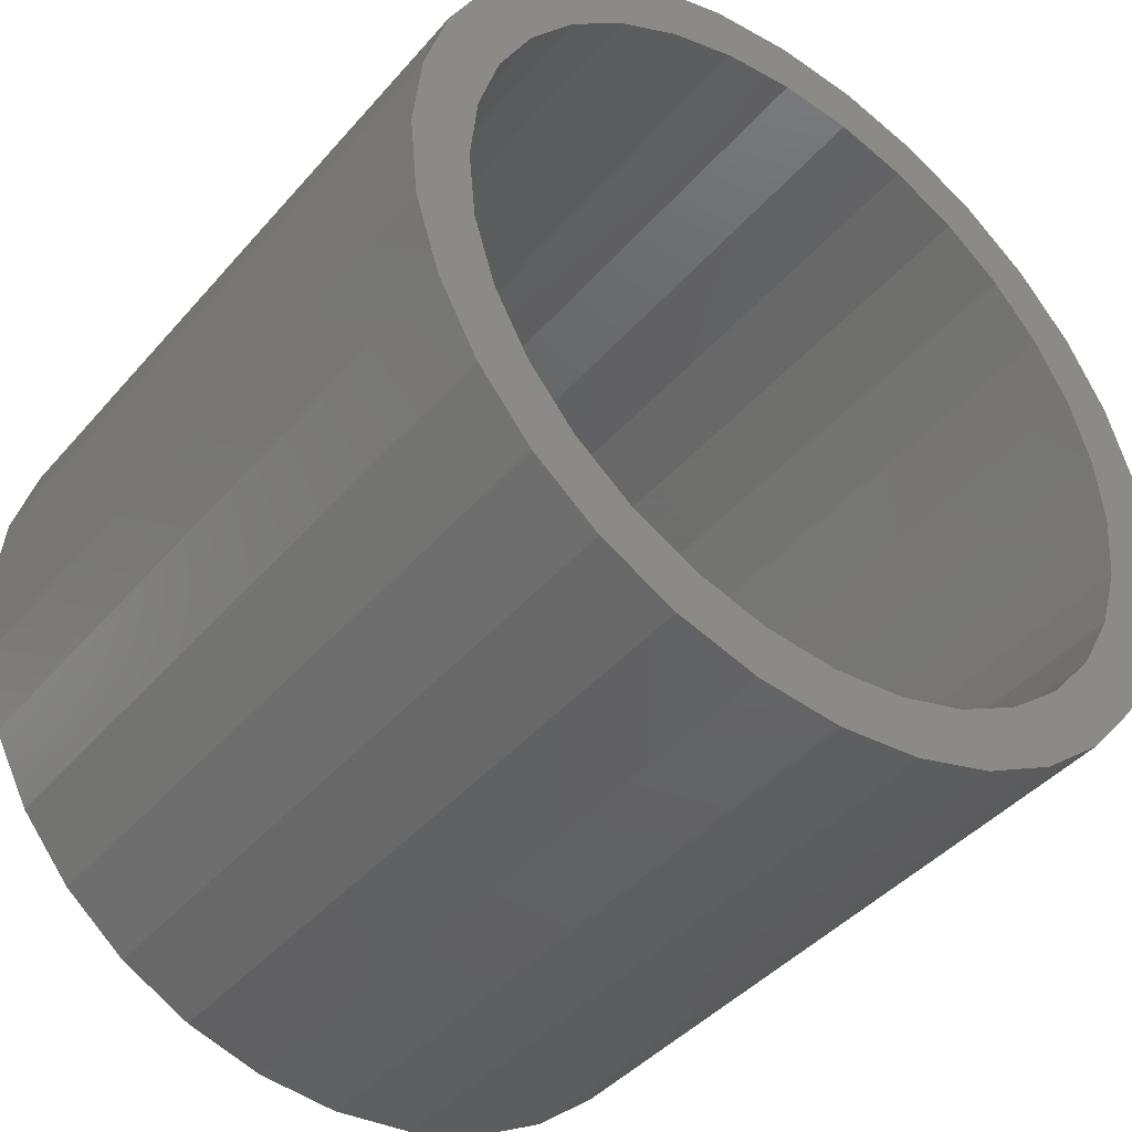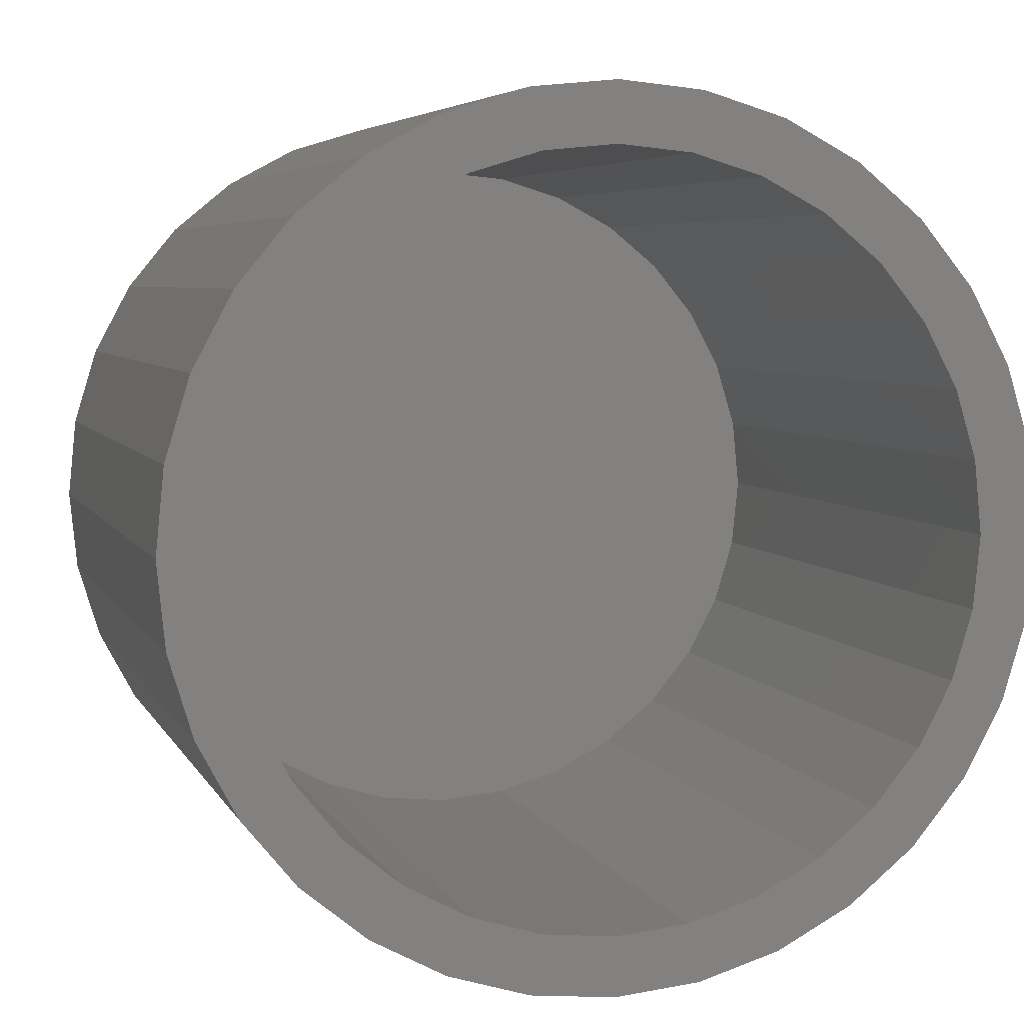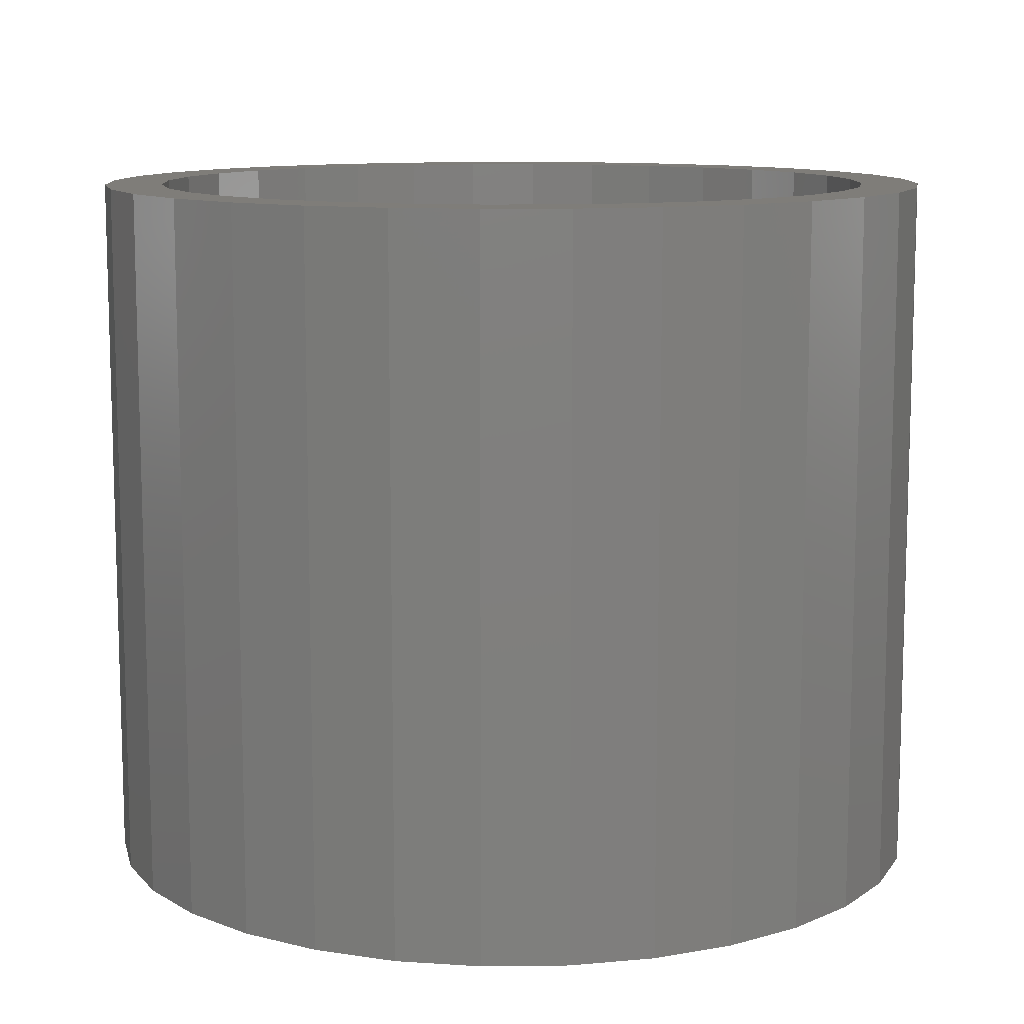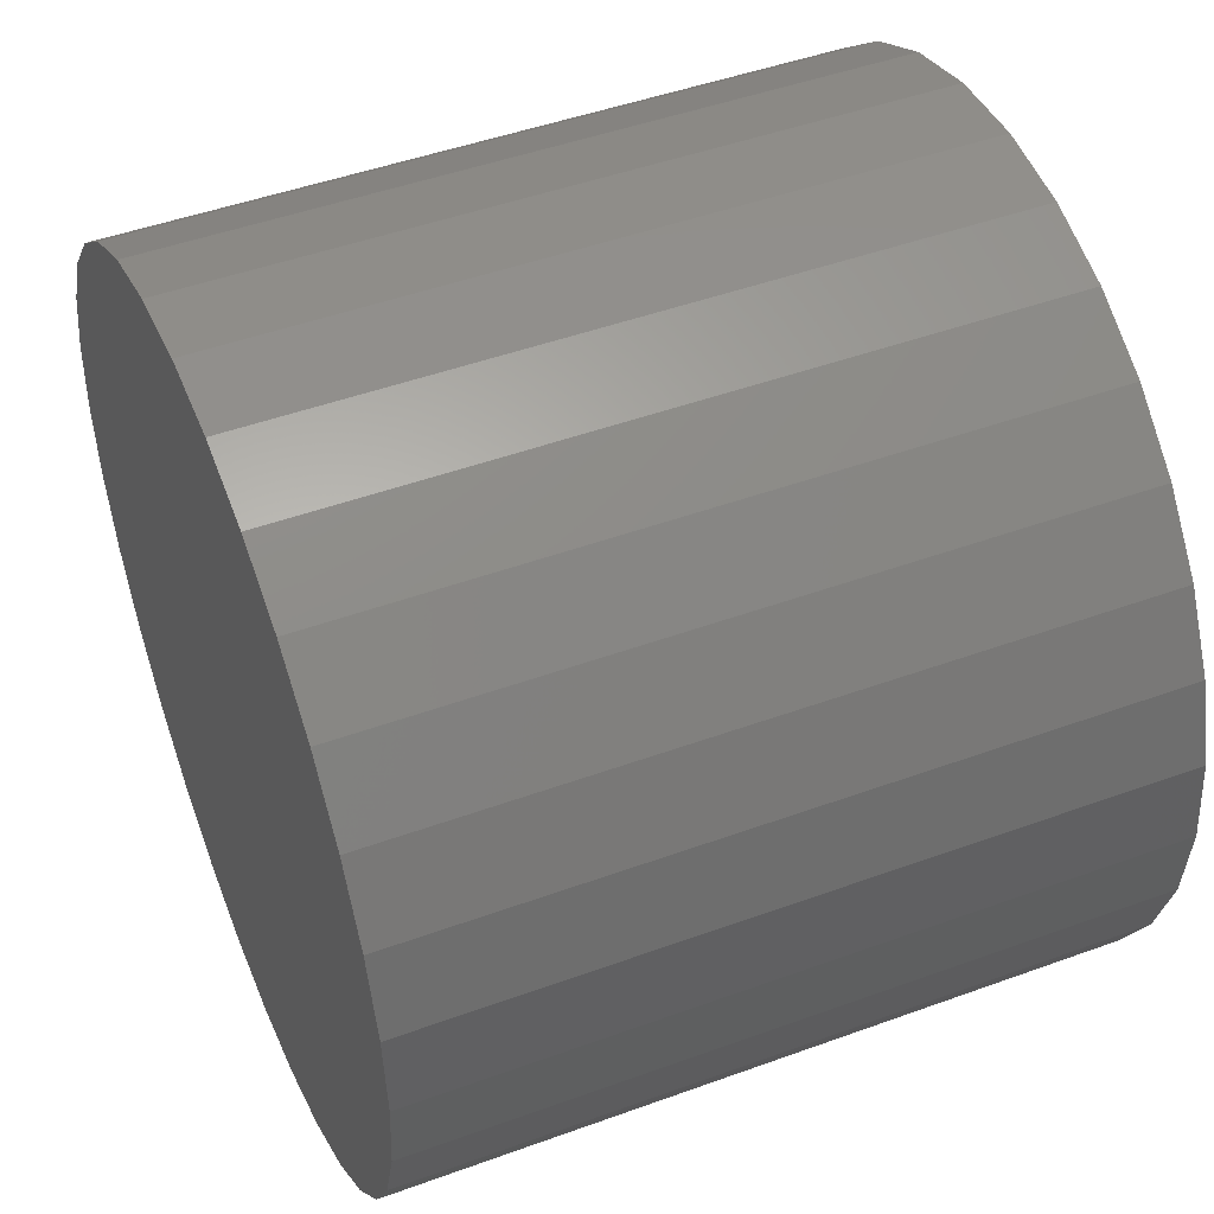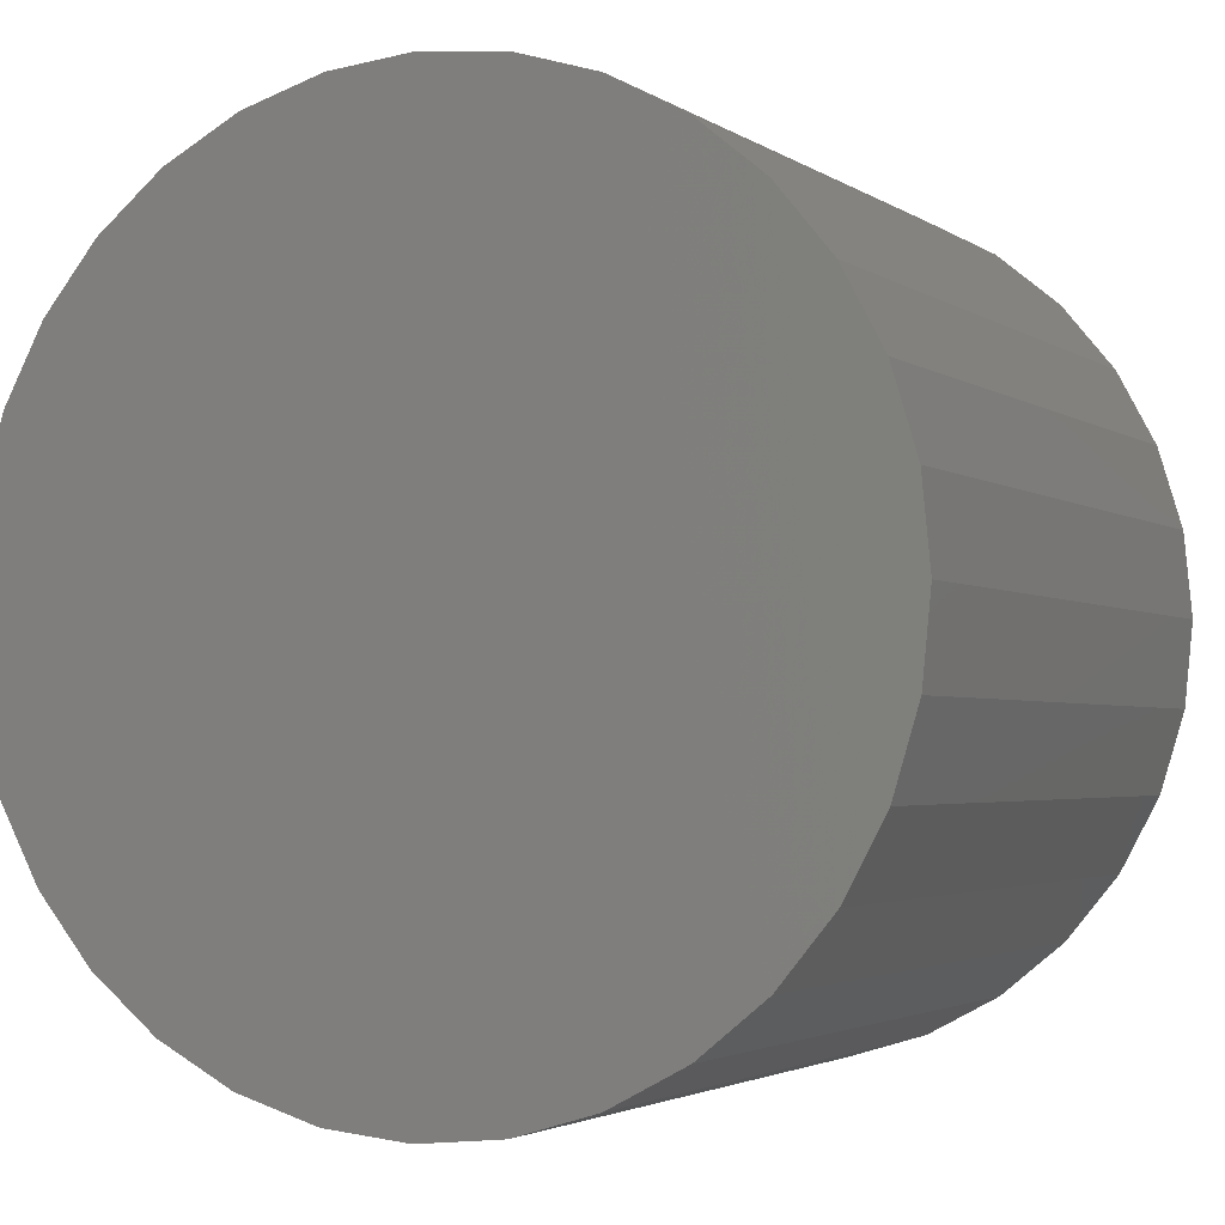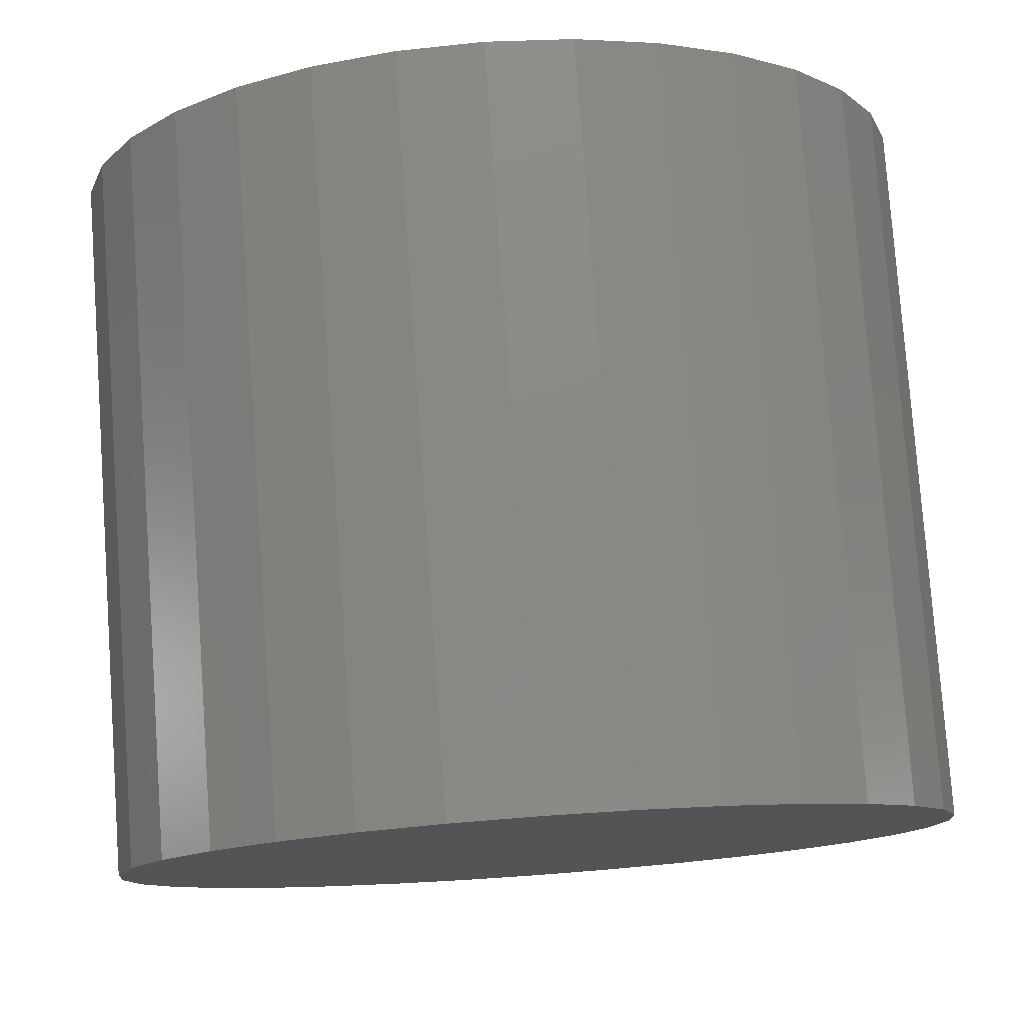
<metadata>
{"format":"stl","ext":"stl","renderer":"f3d","projection":"perspective","resolution":1024,"background":"white","views":[{"elev":-42.1,"azim":-37.0,"up":"+Y"},{"elev":5.2,"azim":-15.8,"up":"+Y"},{"elev":10.8,"azim":71.4,"up":"+Z"},{"elev":47.5,"azim":-112.3,"up":"+Y"},{"elev":-2.7,"azim":-154.3,"up":"+Y"},{"elev":78.5,"azim":175.9,"up":"+Y"}]}
</metadata>
<code>
# stl→obj: 128 verts, 252 faces
v 0.007895 0.1976 0.375
v 0.007895 0.2289 0.375
v -0.03675 0.2245 0.375
v -0.07969 0.2114 0.375
v -0.03066 0.1938 0.375
v -0.1318 0.1397 0.375
v -0.1019 0.1643 0.375
v -0.1539 0.1618 0.375
v -0.1824 0.1272 0.375
v -0.06773 -0.1826 0.375
v -0.1019 -0.1643 0.375
v -0.1193 -0.1903 0.375
v -0.03066 -0.1938 0.375
v -0.07969 -0.2114 0.375
v 0.007895 -0.1976 0.375
v -0.03675 -0.2245 0.375
v 0.007895 -0.2289 0.375
v 0.05254 0.2245 0.375
v 0.09548 0.2114 0.375
v 0.04645 0.1938 0.375
v 0.135 0.1903 0.375
v 0.08352 0.1826 0.375
v 0.1177 0.1643 0.375
v 0.1697 -0.1618 0.375
v 0.1982 -0.1272 0.375
v 0.1476 -0.1397 0.375
v 0.1177 -0.1643 0.375
v 0.135 -0.1903 0.375
v 0.08352 -0.1826 0.375
v 0.04645 -0.1938 0.375
v 0.09548 -0.2114 0.375
v 0.05254 -0.2245 0.375
v -0.1193 0.1903 0.375
v -0.06773 0.1826 0.375
v -0.1539 -0.1618 0.375
v -0.1318 -0.1397 0.375
v -0.1824 -0.1272 0.375
v -0.1564 -0.1098 0.375
v -0.2035 -0.08758 0.375
v -0.1747 -0.07562 0.375
v -0.2166 -0.04465 0.375
v -0.1859 -0.03855 0.375
v -0.221 -7.361e-17 0.375
v -0.1897 -1.513e-16 0.375
v -0.2166 0.04465 0.375
v -0.1859 0.03855 0.375
v -0.2035 0.08758 0.375
v -0.1747 0.07562 0.375
v -0.1564 0.1098 0.375
v 0.1697 0.1618 0.375
v 0.1476 0.1397 0.375
v 0.1982 0.1272 0.375
v 0.1722 0.1098 0.375
v 0.2193 0.08758 0.375
v 0.1905 0.07562 0.375
v 0.2324 0.04465 0.375
v 0.2017 0.03855 0.375
v 0.2368 0 0.375
v 0.2055 0 0.375
v 0.2324 -0.04465 0.375
v 0.2017 -0.03855 0.375
v 0.2193 -0.08758 0.375
v 0.1905 -0.07562 0.375
v 0.1722 -0.1098 0.375
v 0.007895 -0.1976 0.02344
v 0.04645 -0.1938 0.02344
v 0.08352 -0.1826 0.02344
v 0.1177 -0.1643 0.02344
v 0.1476 -0.1397 0.02344
v 0.1722 -0.1098 0.02344
v 0.1905 -0.07562 0.02344
v 0.2017 -0.03855 0.02344
v 0.2055 -4.84e-17 0.02344
v -0.03066 -0.1938 0.02344
v -0.06773 -0.1826 0.02344
v -0.1019 -0.1643 0.02344
v -0.1318 -0.1397 0.02344
v -0.1564 -0.1098 0.02344
v -0.1747 -0.07562 0.02344
v -0.1859 -0.03855 0.02344
v -0.1897 -1.513e-16 0.02344
v 0.007895 0.1976 0.02344
v -0.03066 0.1938 0.02344
v -0.06773 0.1826 0.02344
v -0.1019 0.1643 0.02344
v -0.1318 0.1397 0.02344
v -0.1564 0.1098 0.02344
v -0.1747 0.07562 0.02344
v -0.1859 0.03855 0.02344
v 0.04645 0.1938 0.02344
v 0.08352 0.1826 0.02344
v 0.1177 0.1643 0.02344
v 0.1476 0.1397 0.02344
v 0.1722 0.1098 0.02344
v 0.1905 0.07562 0.02344
v 0.2017 0.03855 0.02344
v 0.2368 -5.605e-17 -0.007812
v 0.2324 -0.04465 -0.007812
v 0.2193 -0.08758 -0.007812
v 0.1982 -0.1272 -0.007812
v 0.1697 -0.1618 -0.007812
v 0.135 -0.1903 -0.007812
v 0.09548 -0.2114 -0.007812
v 0.05254 -0.2245 -0.007812
v 0.007895 -0.2289 -0.007812
v -0.03675 -0.2245 -0.007812
v -0.07969 -0.2114 -0.007812
v -0.1193 -0.1903 -0.007812
v -0.1539 -0.1618 -0.007812
v -0.1824 -0.1272 -0.007812
v -0.2035 -0.08758 -0.007812
v -0.2166 -0.04465 -0.007812
v -0.221 -7.361e-17 -0.007812
v -0.2166 0.04465 -0.007812
v -0.2035 0.08758 -0.007812
v -0.1824 0.1272 -0.007812
v -0.1539 0.1618 -0.007812
v -0.1193 0.1903 -0.007812
v -0.07969 0.2114 -0.007812
v -0.03675 0.2245 -0.007812
v 0.007895 0.2289 -0.007812
v 0.05254 0.2245 -0.007812
v 0.09548 0.2114 -0.007812
v 0.135 0.1903 -0.007812
v 0.1697 0.1618 -0.007812
v 0.1982 0.1272 -0.007812
v 0.2193 0.08758 -0.007812
v 0.2324 0.04465 -0.007812
f 1 2 3
f 1 3 4
f 5 1 4
f 6 7 8
f 8 9 6
f 10 11 12
f 10 12 13
f 13 12 14
f 15 13 14
f 15 14 16
f 15 16 17
f 18 2 1
f 1 19 18
f 19 1 20
f 19 20 21
f 21 20 22
f 21 22 23
f 24 25 26
f 26 27 24
f 28 24 27
f 28 27 29
f 29 30 28
f 31 28 30
f 31 30 15
f 32 31 15
f 15 17 32
f 33 8 7
f 33 7 34
f 33 34 5
f 33 5 4
f 12 11 35
f 35 11 36
f 35 36 37
f 37 36 38
f 37 38 39
f 39 38 40
f 39 40 41
f 41 40 42
f 41 42 43
f 43 42 44
f 43 44 45
f 45 44 46
f 45 46 47
f 47 46 48
f 47 48 9
f 9 48 49
f 9 49 6
f 21 23 50
f 50 23 51
f 50 51 52
f 52 51 53
f 52 53 54
f 54 53 55
f 54 55 56
f 56 55 57
f 56 57 58
f 58 57 59
f 58 59 60
f 60 59 61
f 60 61 62
f 62 61 63
f 62 63 25
f 25 63 64
f 25 64 26
f 65 30 66
f 66 30 29
f 66 29 67
f 67 29 27
f 67 27 68
f 68 27 26
f 68 26 69
f 69 26 64
f 69 64 70
f 70 64 63
f 70 63 71
f 71 63 61
f 71 61 72
f 72 61 59
f 72 59 73
f 30 65 15
f 15 65 74
f 15 74 13
f 13 74 75
f 13 75 10
f 10 75 76
f 10 76 11
f 11 76 77
f 11 77 36
f 36 77 78
f 36 78 38
f 38 78 79
f 38 79 40
f 40 79 80
f 40 80 42
f 42 80 81
f 42 81 44
f 82 5 83
f 83 5 34
f 83 34 84
f 84 34 7
f 84 7 85
f 85 7 6
f 85 6 86
f 86 6 49
f 86 49 87
f 87 49 48
f 87 48 88
f 88 48 46
f 88 46 89
f 89 46 44
f 89 44 81
f 5 82 1
f 1 82 90
f 1 90 20
f 20 90 91
f 20 91 22
f 22 91 92
f 22 92 23
f 23 92 93
f 23 93 51
f 51 93 94
f 51 94 53
f 53 94 95
f 53 95 55
f 55 95 96
f 55 96 57
f 57 96 73
f 57 73 59
f 97 58 98
f 98 58 60
f 98 60 99
f 99 60 62
f 99 62 100
f 100 62 25
f 100 25 101
f 101 25 24
f 101 24 102
f 102 24 28
f 102 28 103
f 103 28 31
f 103 31 104
f 104 31 32
f 104 32 105
f 105 32 17
f 105 17 106
f 106 17 16
f 106 16 107
f 107 16 14
f 107 14 108
f 108 14 12
f 108 12 109
f 109 12 35
f 109 35 110
f 110 35 37
f 110 37 111
f 111 37 39
f 111 39 112
f 112 39 41
f 112 41 113
f 113 41 43
f 113 43 114
f 114 43 45
f 114 45 115
f 115 45 47
f 115 47 116
f 116 47 9
f 116 9 117
f 117 9 8
f 117 8 118
f 118 8 33
f 118 33 119
f 119 33 4
f 119 4 120
f 120 4 3
f 120 3 121
f 121 3 2
f 121 2 122
f 122 2 18
f 122 18 123
f 123 18 19
f 123 19 124
f 124 19 21
f 124 21 125
f 125 21 50
f 125 50 126
f 126 50 52
f 126 52 127
f 127 52 54
f 127 54 128
f 128 54 56
f 128 56 97
f 97 56 58
f 121 122 120
f 119 120 122
f 123 119 122
f 104 106 103
f 105 106 104
f 106 107 103
f 103 107 108
f 103 108 102
f 102 108 109
f 102 109 101
f 101 109 110
f 101 110 100
f 100 110 111
f 100 111 99
f 99 111 112
f 99 112 98
f 98 112 113
f 98 113 97
f 97 113 114
f 97 114 128
f 128 114 115
f 128 115 127
f 127 115 116
f 127 116 126
f 126 116 117
f 126 117 125
f 125 117 118
f 125 118 124
f 124 118 119
f 124 119 123
f 83 90 82
f 90 83 84
f 90 84 91
f 67 74 66
f 66 74 65
f 91 84 92
f 92 84 85
f 92 85 93
f 93 85 86
f 93 86 94
f 94 86 87
f 94 87 95
f 95 87 88
f 95 88 96
f 96 88 89
f 96 89 73
f 73 89 81
f 73 81 72
f 72 81 80
f 72 80 71
f 71 80 79
f 71 79 70
f 70 79 78
f 70 78 69
f 69 78 77
f 69 77 68
f 68 77 76
f 68 76 67
f 67 76 75
f 67 75 74

</code>
